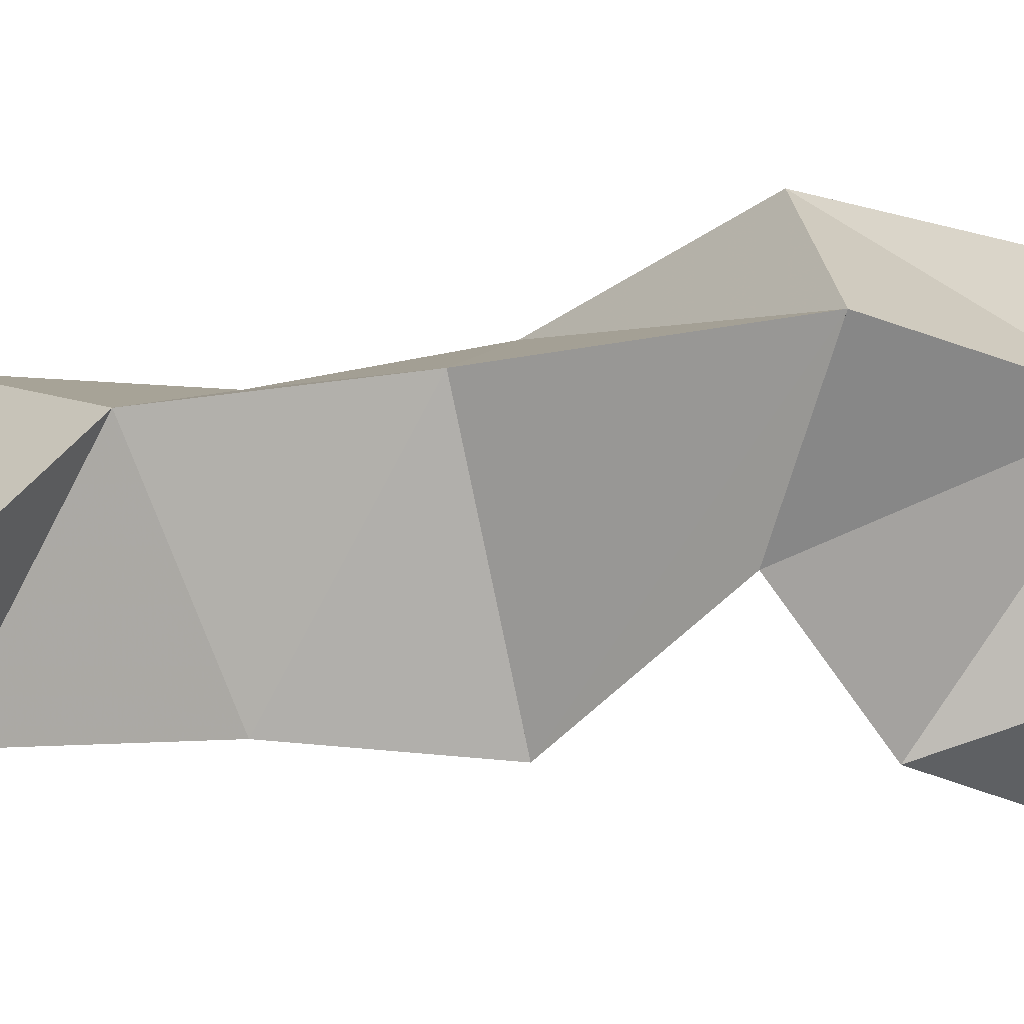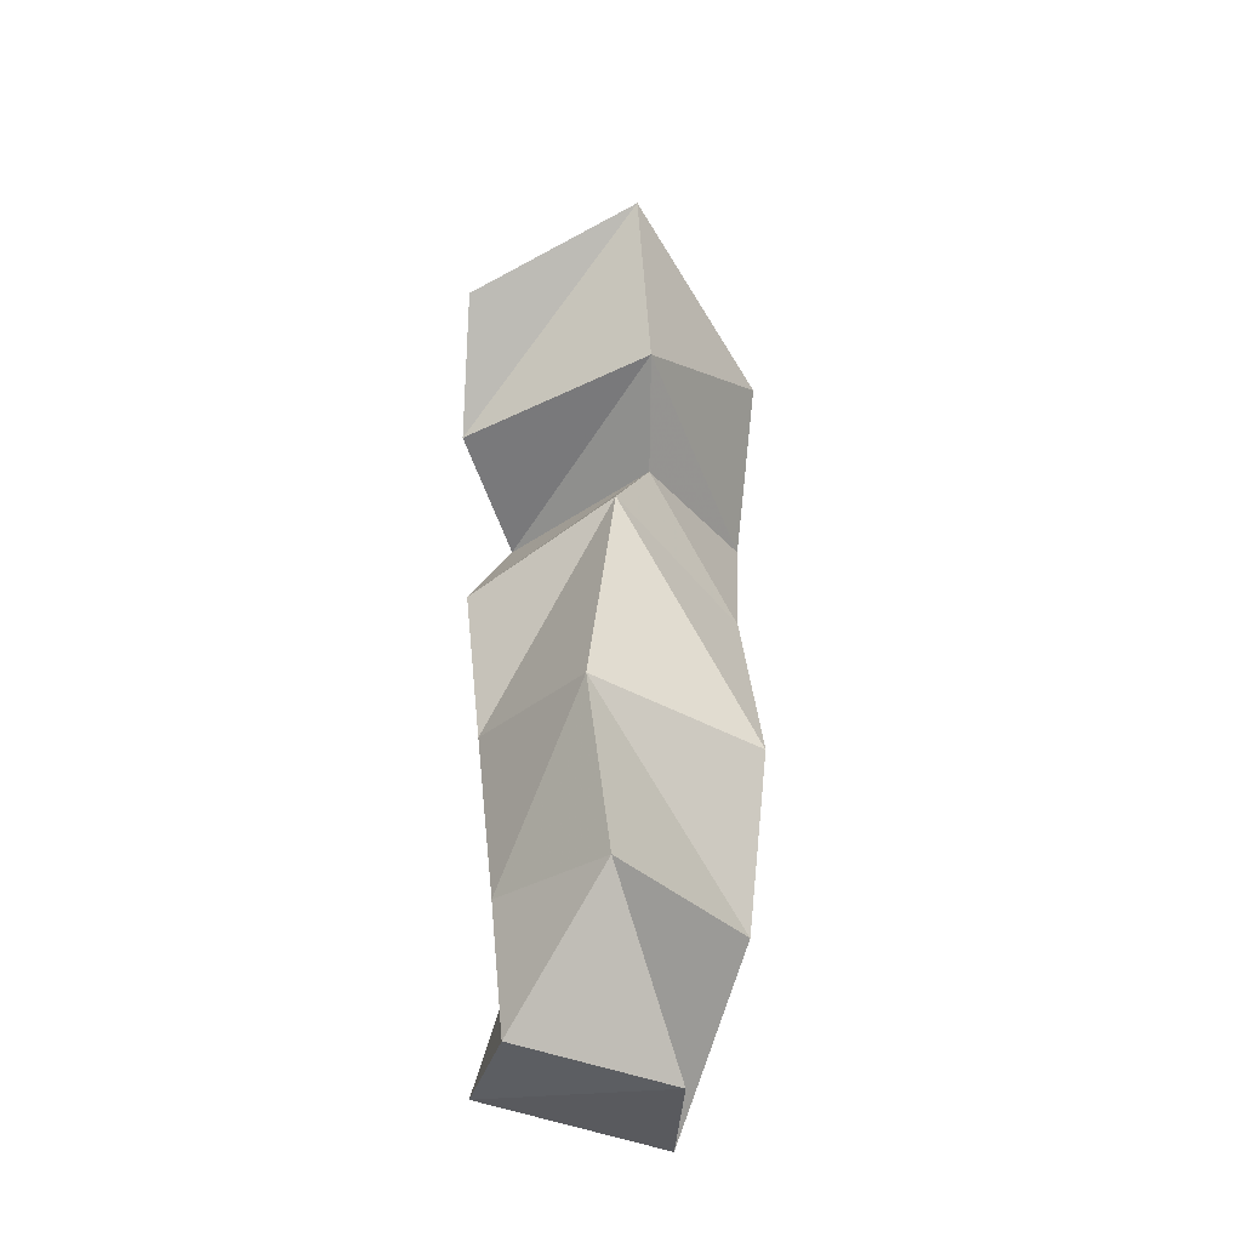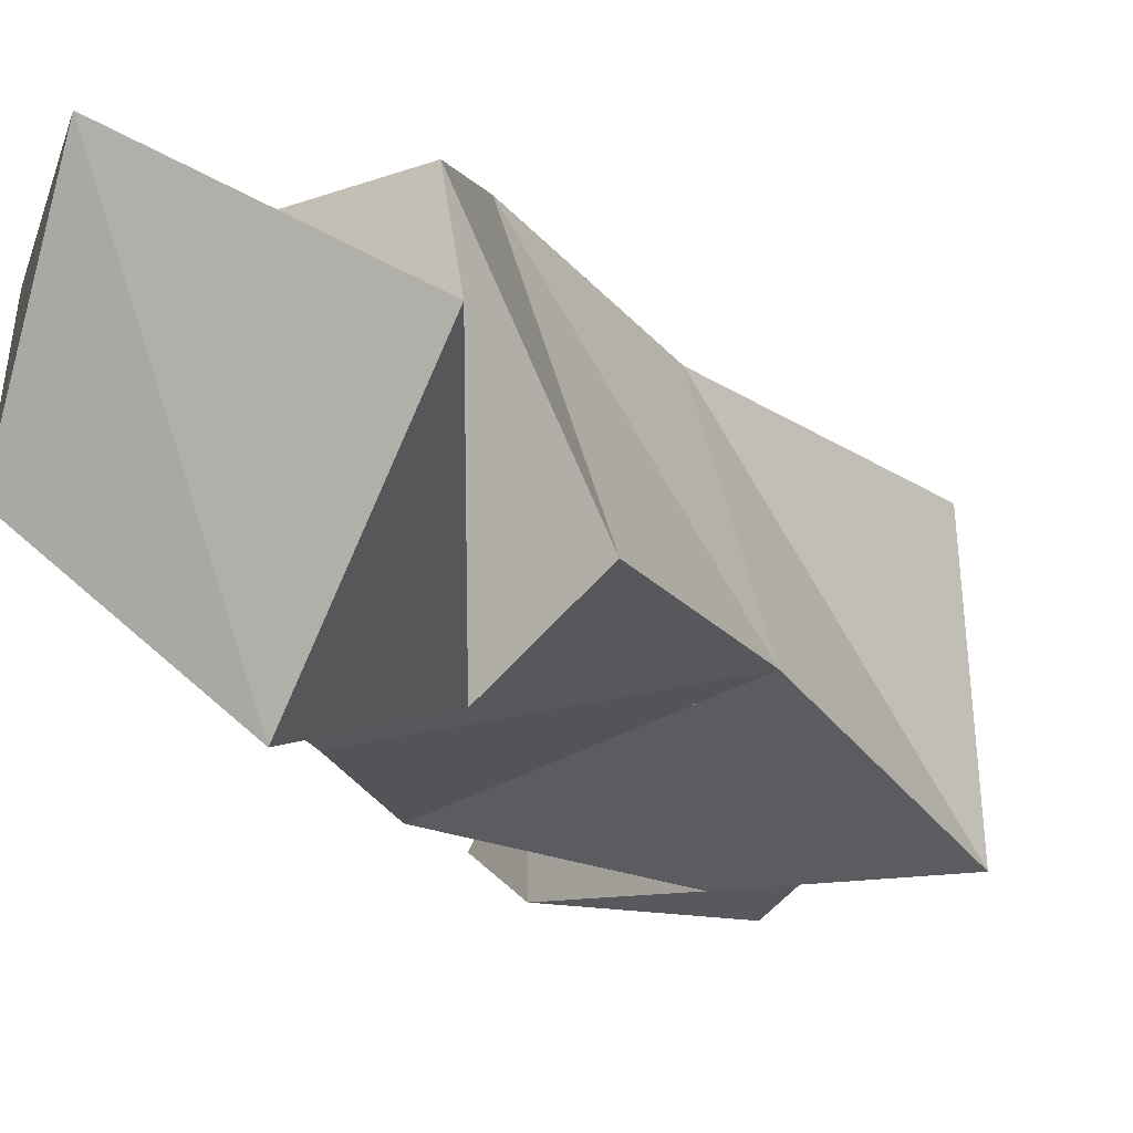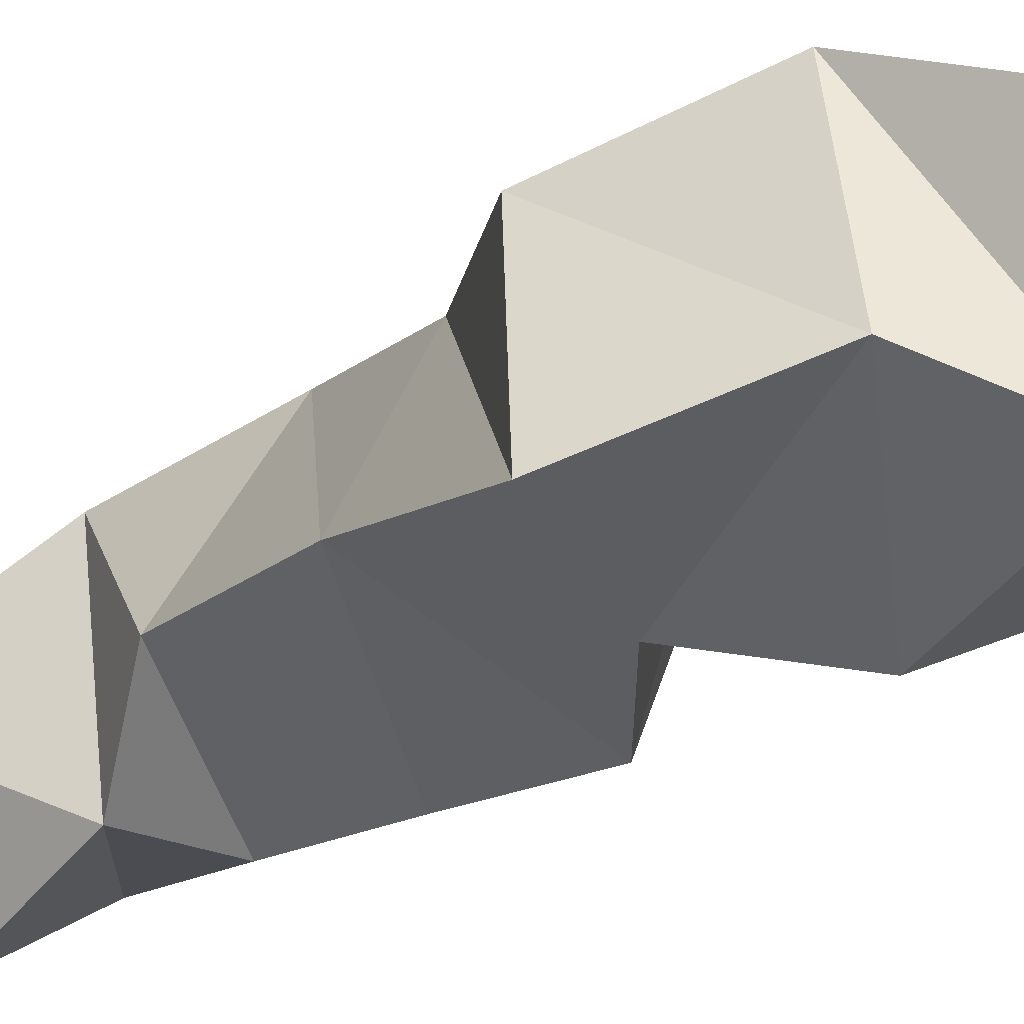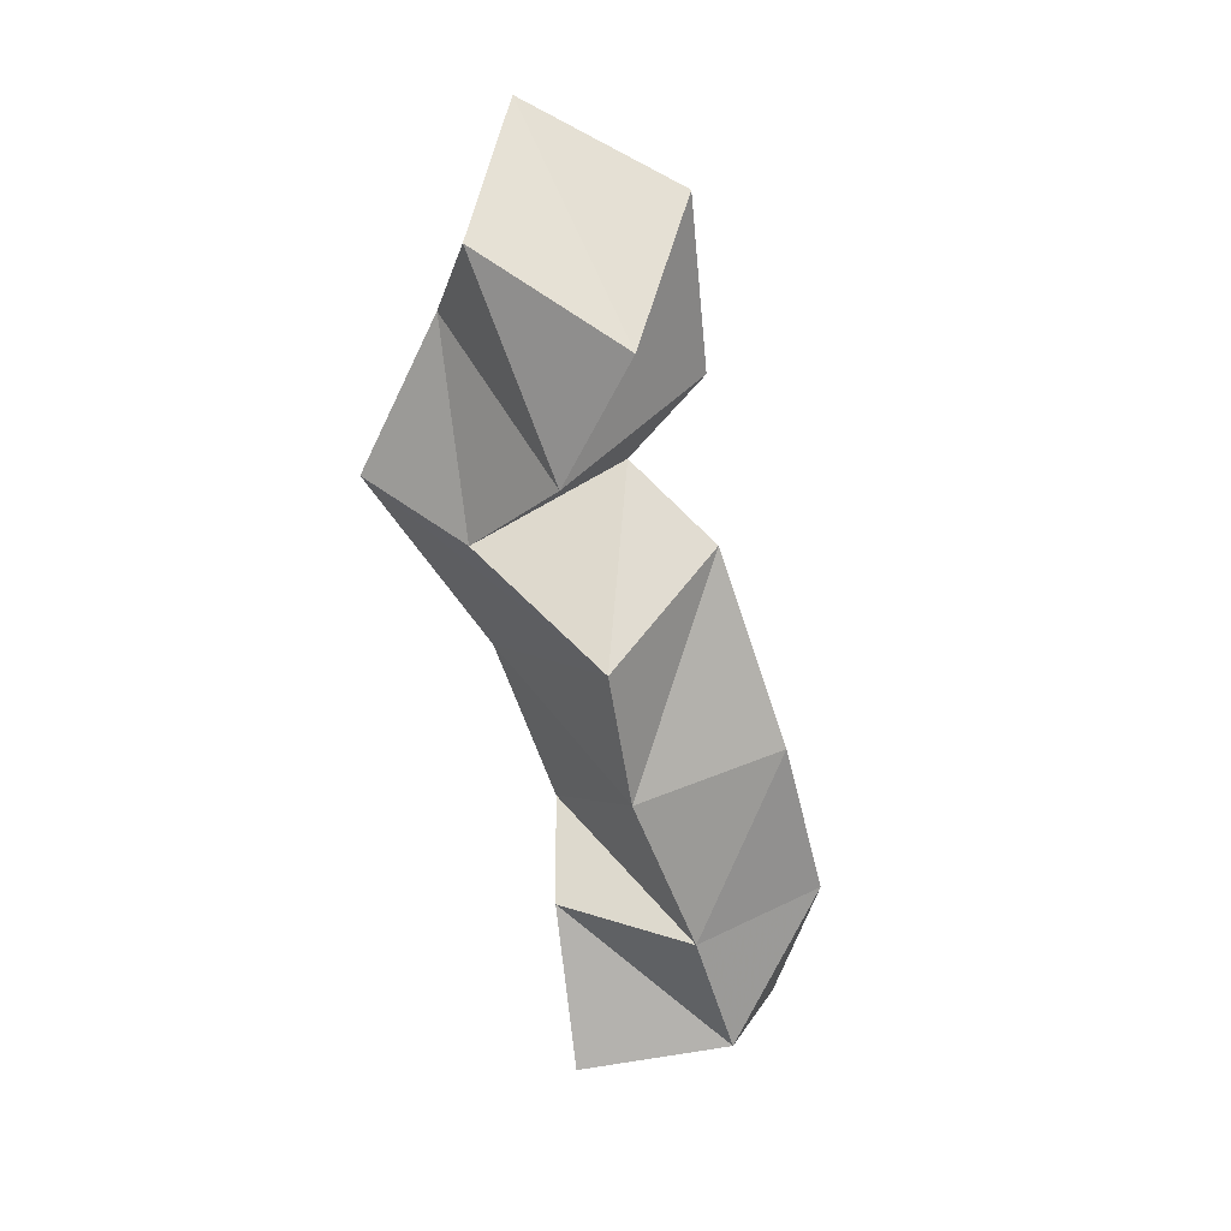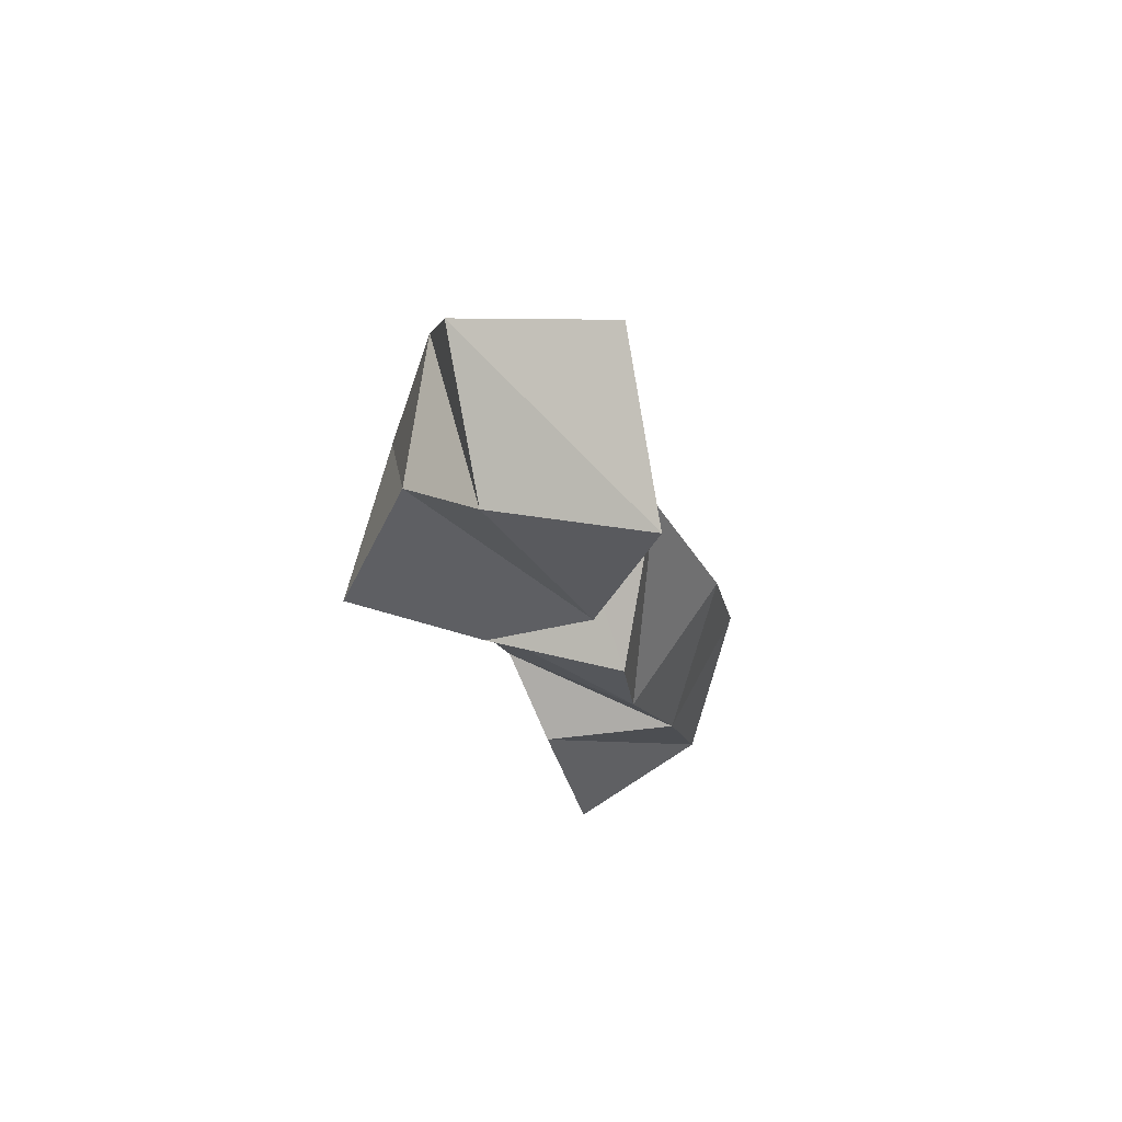
<metadata>
{"format":"obj","ext":"obj","renderer":"f3d","projection":"perspective","resolution":1024,"background":"white","views":[{"elev":-63.4,"azim":-94.8,"up":"+Y"},{"elev":-20.9,"azim":116.3,"up":"+Z"},{"elev":-7.6,"azim":-171.3,"up":"+Y"},{"elev":-33.1,"azim":-52.8,"up":"+Y"},{"elev":28.2,"azim":36.6,"up":"+Z"},{"elev":64.8,"azim":8.0,"up":"+Z"}]}
</metadata>
<code>
v -0.03413 0.1063 1.041
v -0.0576 0.152 1.028
v 0.00019 0.1346 1.048
v -0.01285 0.176 1.036
v -0.0477 0.115 1.088
v -0.04607 0.1787 1.077
v -0.007717 0.1266 1.084
v 0.007324 0.1669 1.088
v -0.0629 0.1352 1.108
v -0.04417 0.1848 1.125
v -0.02069 0.1143 1.132
v 0.000425 0.1564 1.136
v -0.07739 0.1265 1.156
v -0.06335 0.1697 1.168
v -0.02385 0.1079 1.173
v -0.02148 0.1536 1.192
v -0.1016 0.1029 1.21
v -0.09765 0.1553 1.205
v -0.06214 0.1 1.202
v -0.04891 0.1502 1.211
v -0.08432 0.1165 1.255
v -0.08605 0.1664 1.25
v -0.03252 0.1 1.225
v -0.03062 0.1597 1.237
v -0.0608 0.1 1.282
v -0.07389 0.1359 1.308
v -0.0172 0.11 1.261
v -0.03281 0.1546 1.287
f 1 2 4
f 3 1 4
f 2 6 8
f 4 2 8
f 6 5 7
f 8 6 7
f 5 1 3
f 7 5 3
f 8 7 3
f 4 8 3
f 2 1 5
f 6 2 5
f 5 6 8
f 7 5 8
f 6 10 12
f 8 6 12
f 10 9 11
f 12 10 11
f 9 5 7
f 11 9 7
f 12 11 7
f 8 12 7
f 6 5 9
f 10 6 9
f 9 10 12
f 11 9 12
f 10 14 16
f 12 10 16
f 14 13 15
f 16 14 15
f 13 9 11
f 15 13 11
f 16 15 11
f 12 16 11
f 10 9 13
f 14 10 13
f 13 14 16
f 15 13 16
f 14 18 20
f 16 14 20
f 18 17 19
f 20 18 19
f 17 13 15
f 19 17 15
f 20 19 15
f 16 20 15
f 14 13 17
f 18 14 17
f 17 18 20
f 19 17 20
f 18 22 24
f 20 18 24
f 22 21 23
f 24 22 23
f 21 17 19
f 23 21 19
f 24 23 19
f 20 24 19
f 18 17 21
f 22 18 21
f 21 22 24
f 23 21 24
f 22 26 28
f 24 22 28
f 26 25 27
f 28 26 27
f 25 21 23
f 27 25 23
f 28 27 23
f 24 28 23
f 22 21 25
f 26 22 25

</code>
